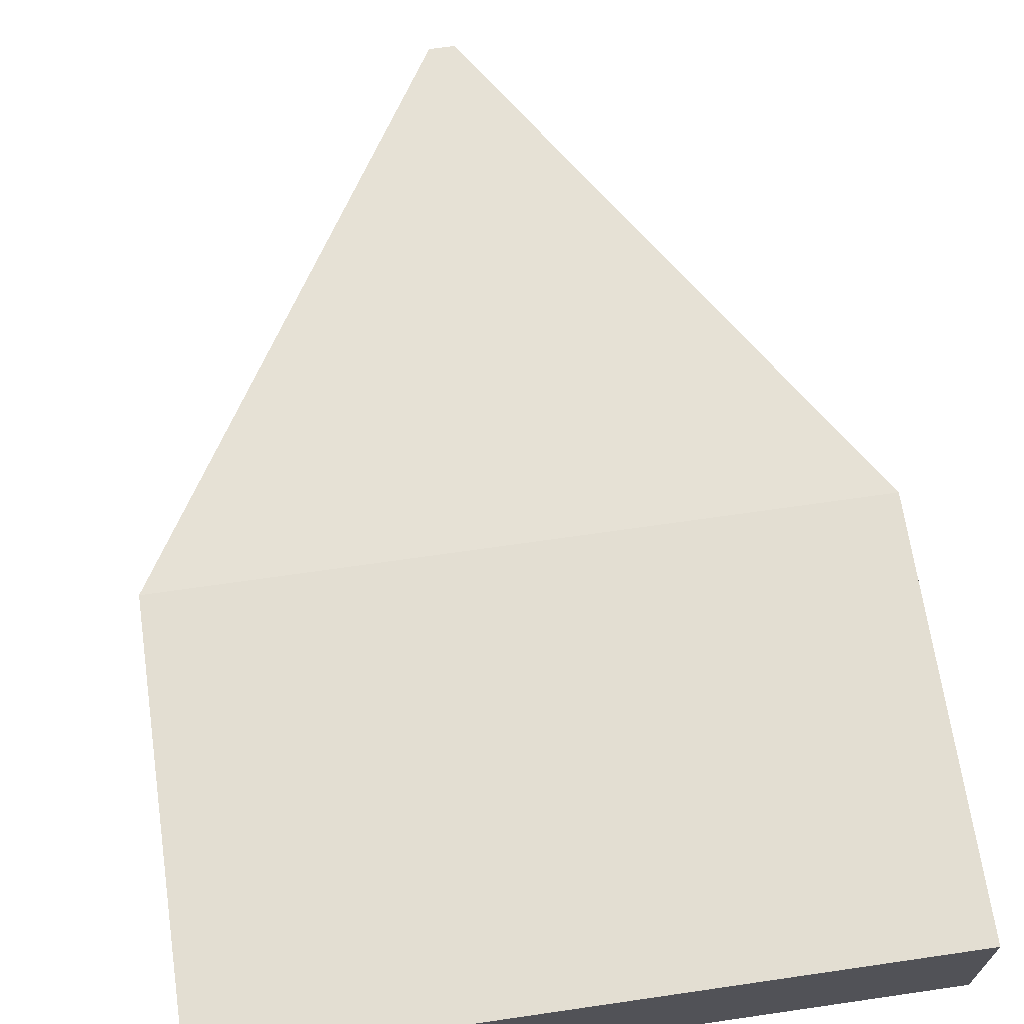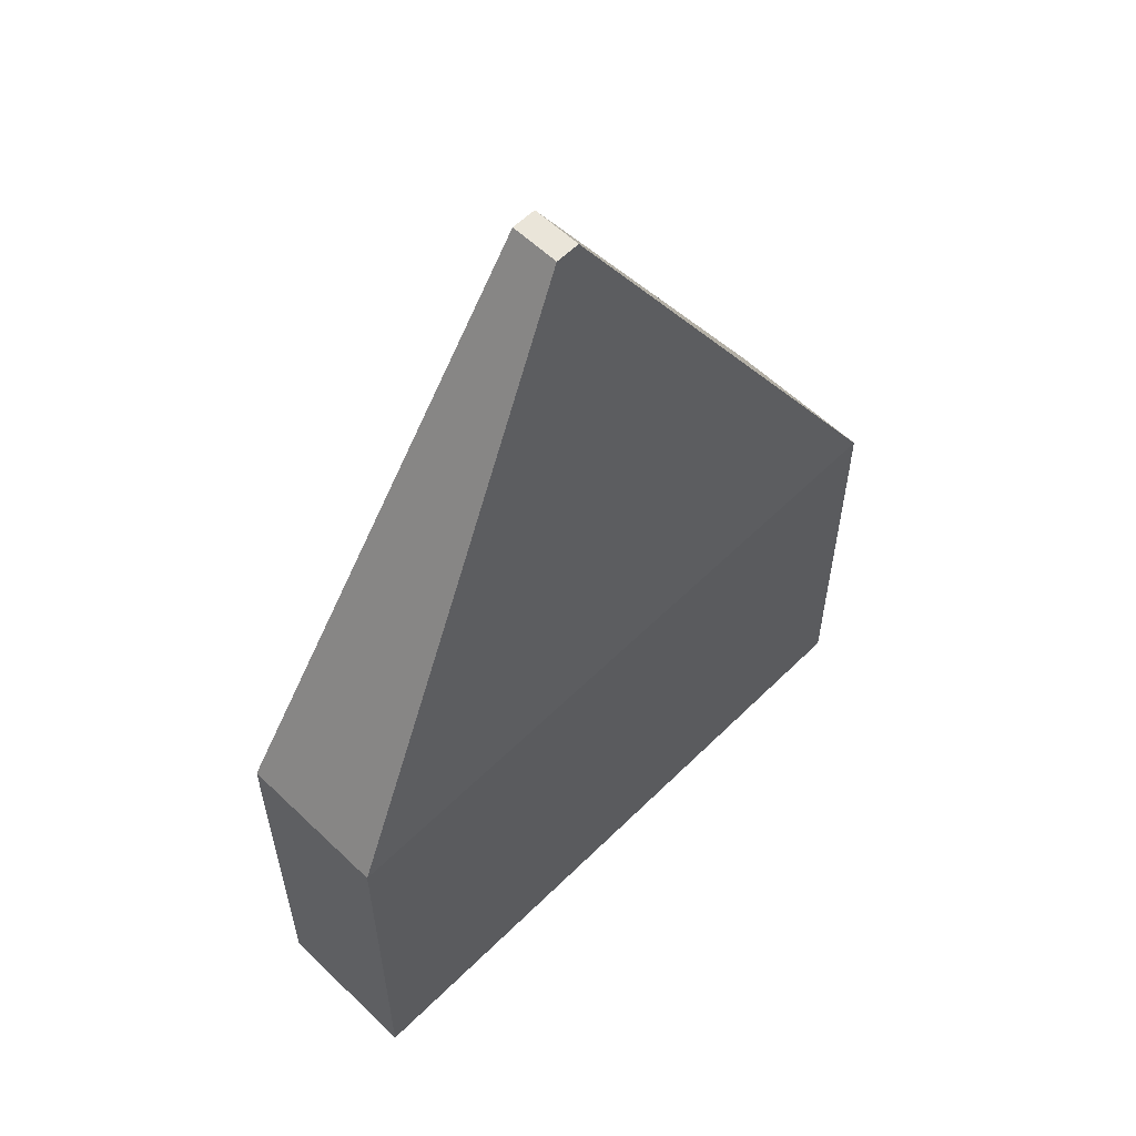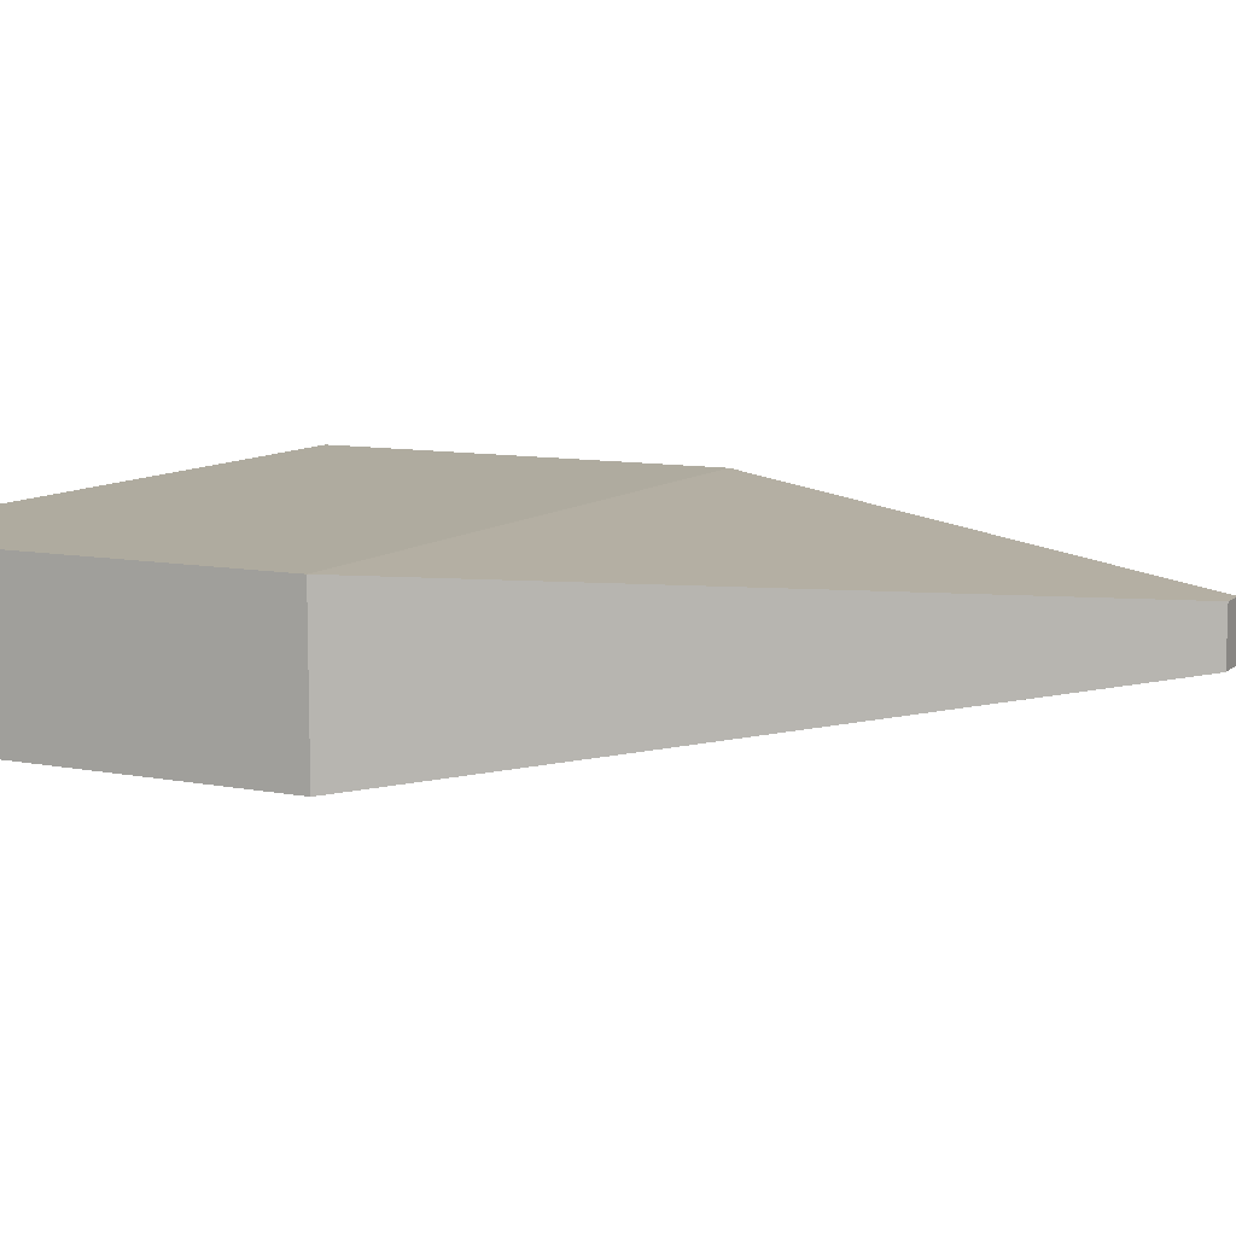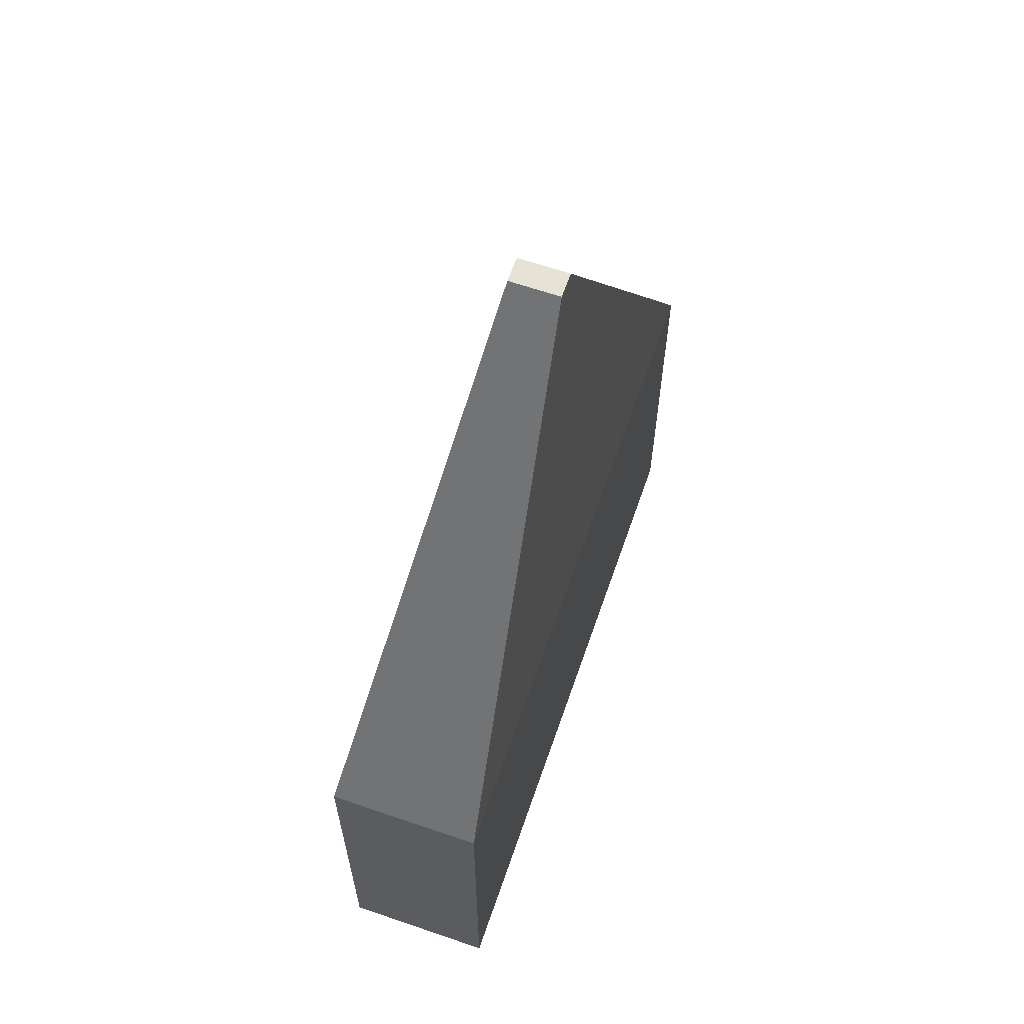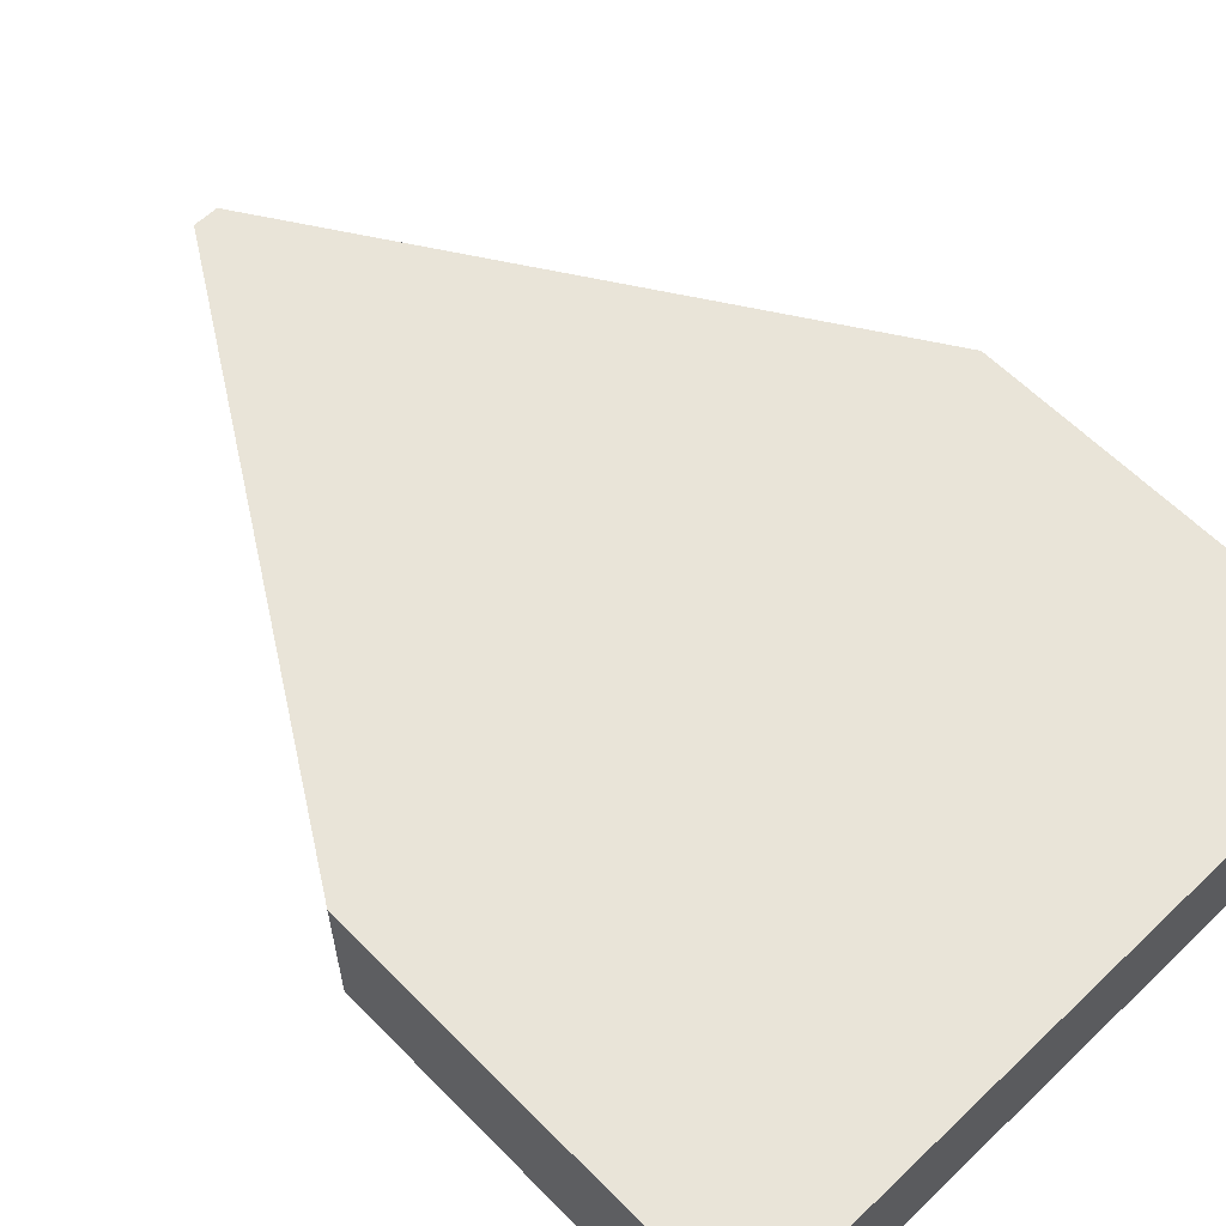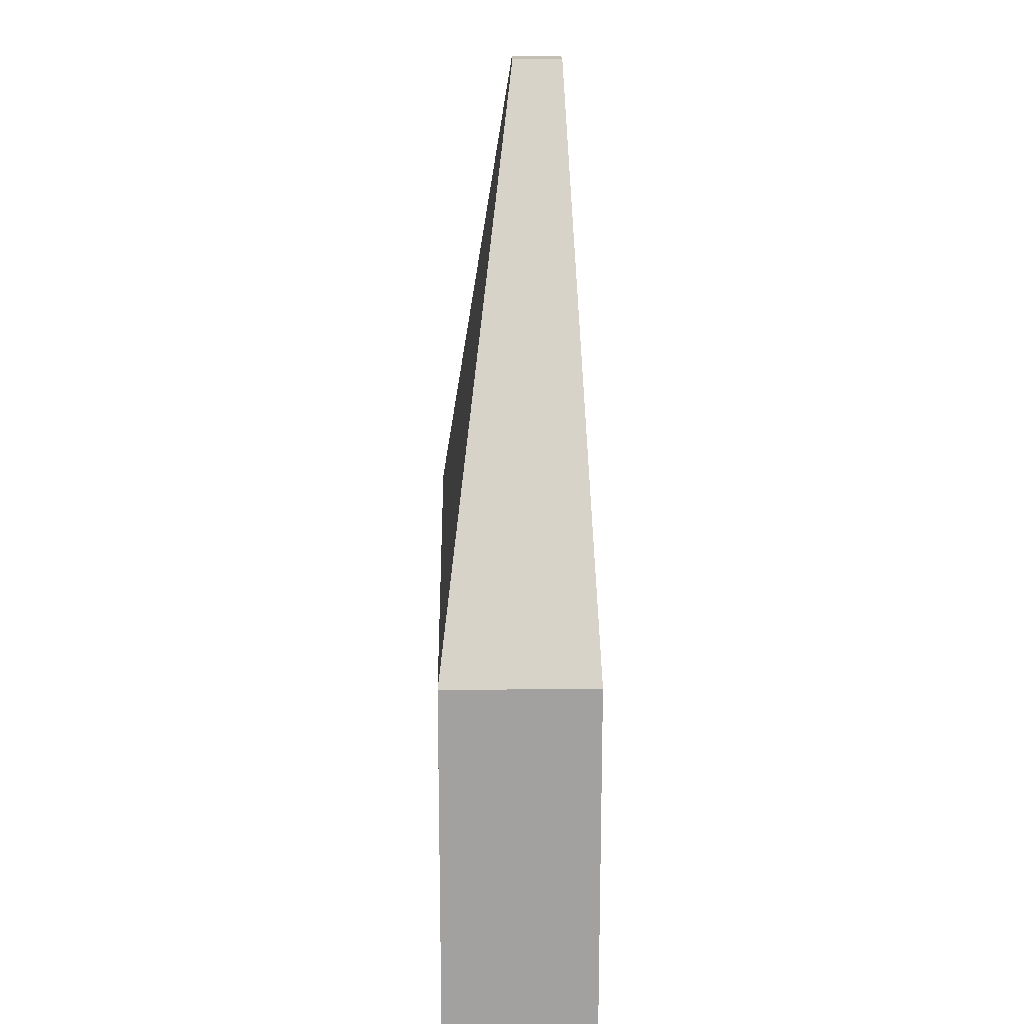
<metadata>
{"format":"obj","ext":"obj","renderer":"f3d","projection":"perspective","resolution":1024,"background":"white","views":[{"elev":67.5,"azim":-8.3,"up":"+Z"},{"elev":58.5,"azim":134.6,"up":"+Y"},{"elev":9.6,"azim":116.7,"up":"+Z"},{"elev":63.8,"azim":-70.9,"up":"+Y"},{"elev":60.7,"azim":-44.1,"up":"+Z"},{"elev":17.9,"azim":-91.3,"up":"+Y"}]}
</metadata>
<code>
g FighterCollider_Cube
v -1.414 -0.9278 -0.5078
v -1.414 -0.9278 0.1277
v -0.05181 3.034 -0.1895
v -0.05181 3.034 0.0164
v 1.414 -0.9278 -0.5078
v 1.414 -0.9278 0.1277
v 0.05181 3.034 -0.1895
v 0.05181 3.034 0.0164
v -1.414 0.7937 -0.5078
v -1.414 0.7937 0.1277
v 1.414 0.7937 -0.5078
v 1.414 0.7937 0.1277
f 9 10 4 3
f 3 4 8 7
f 11 12 6 5
f 5 6 2 1
f 9 11 5 1
f 12 10 2 6
f 8 4 10 12
f 3 7 11 9
f 7 8 12 11
f 1 2 10 9

</code>
